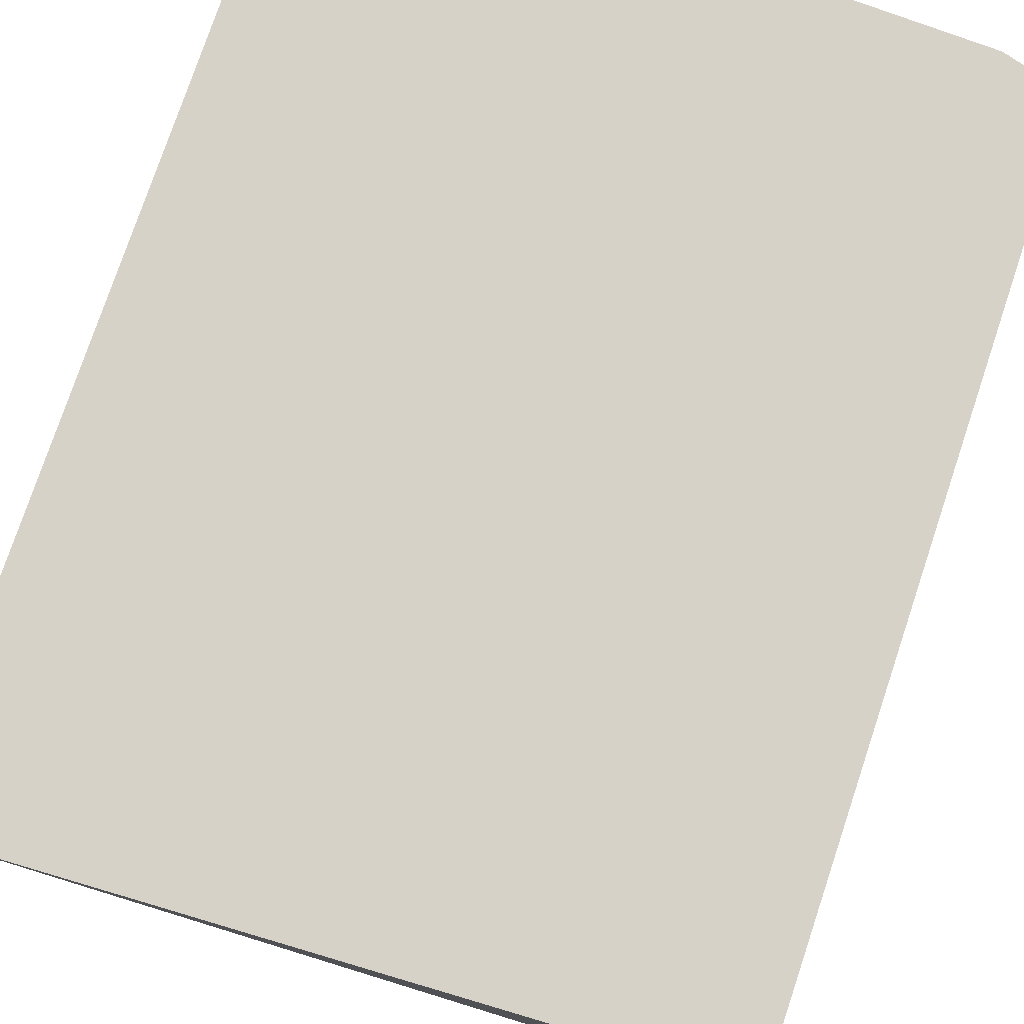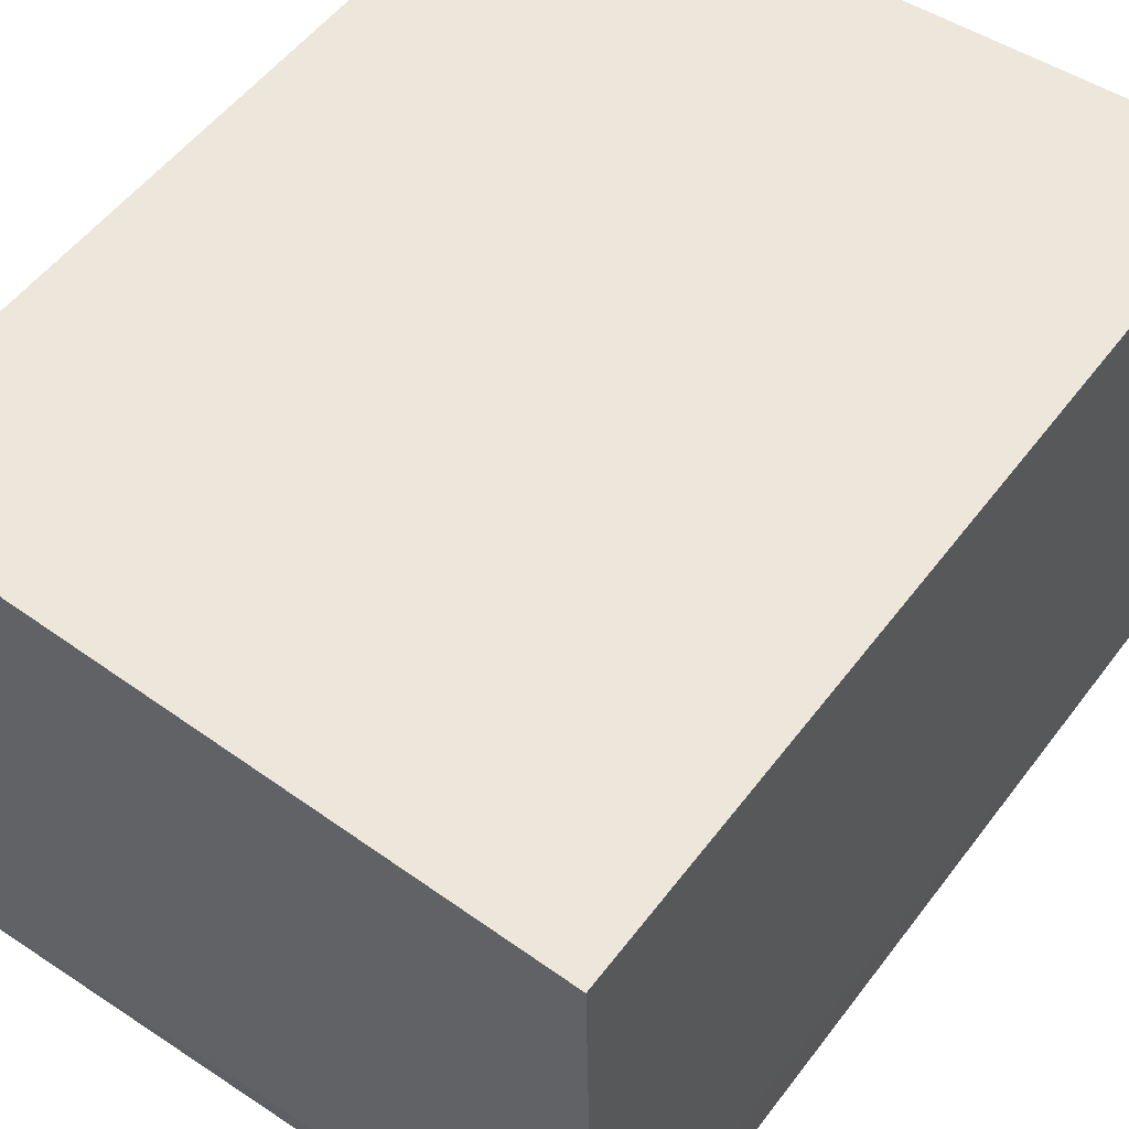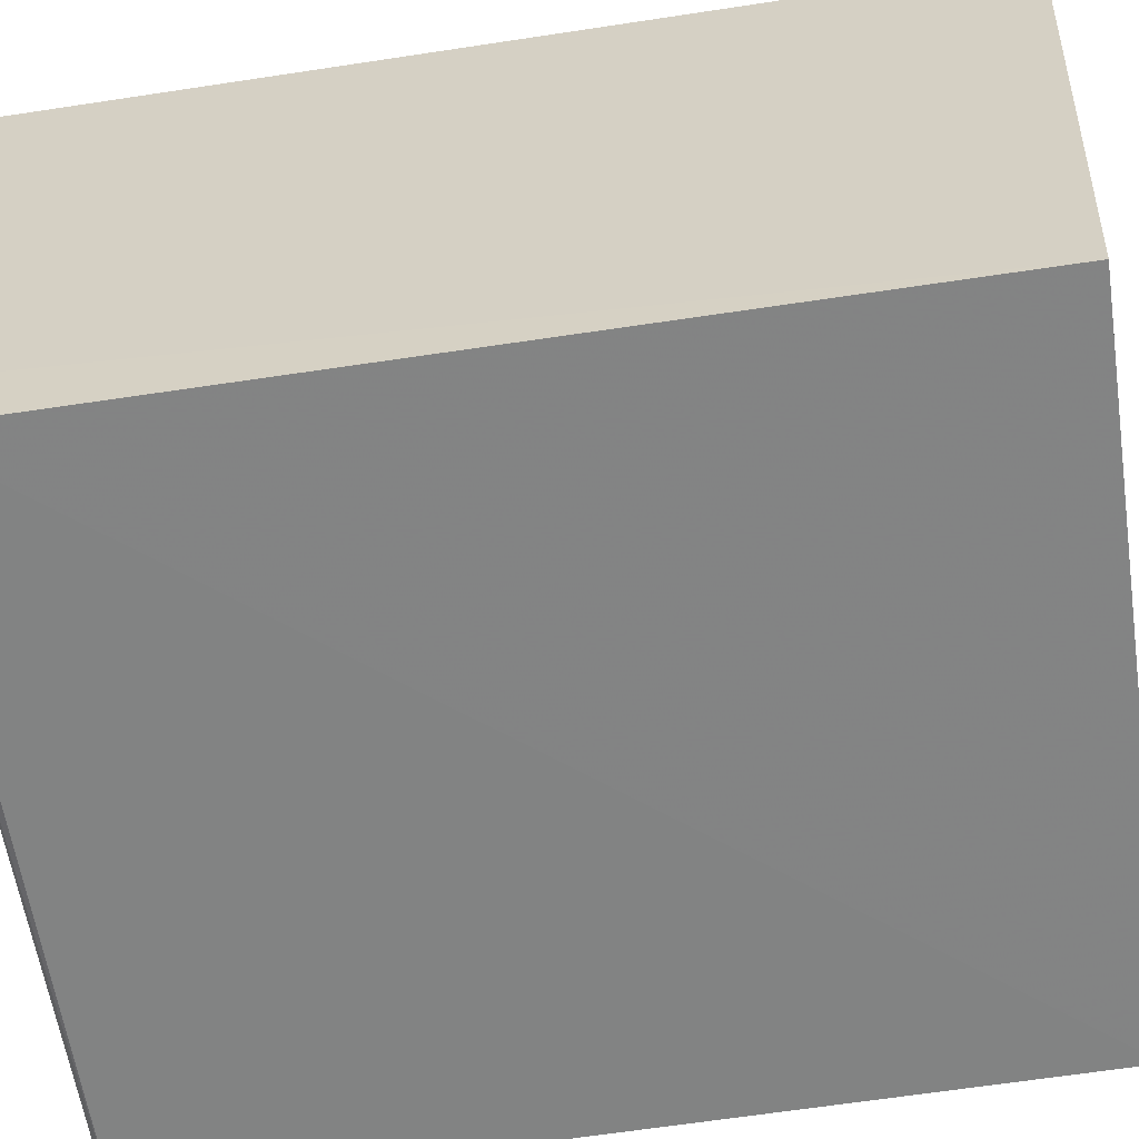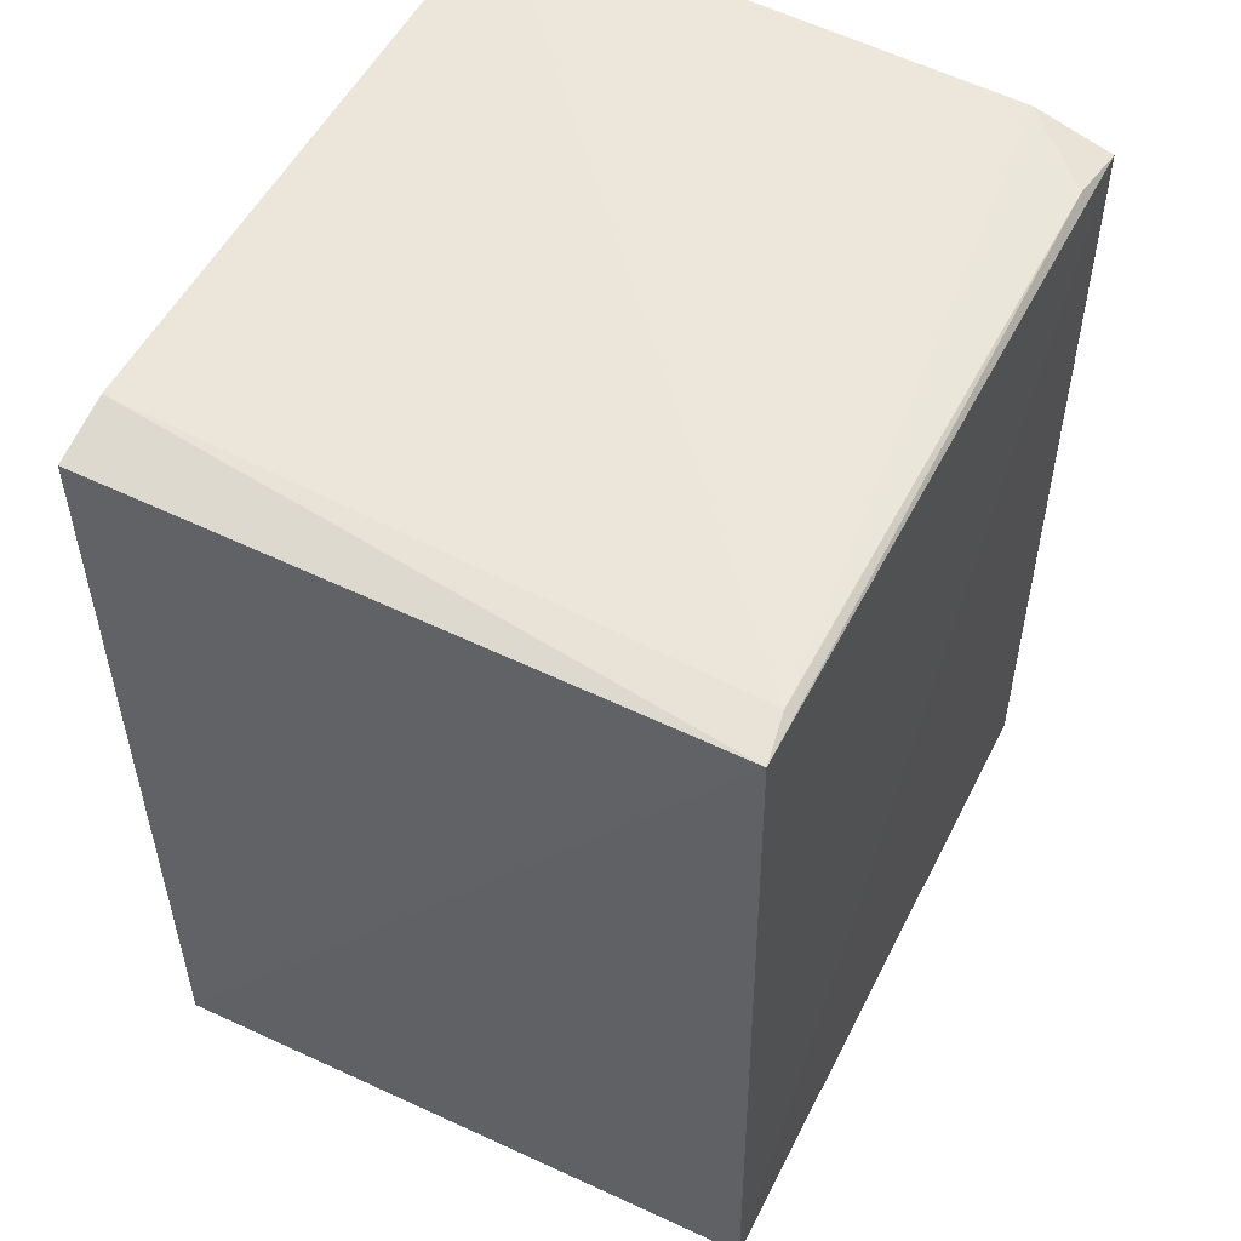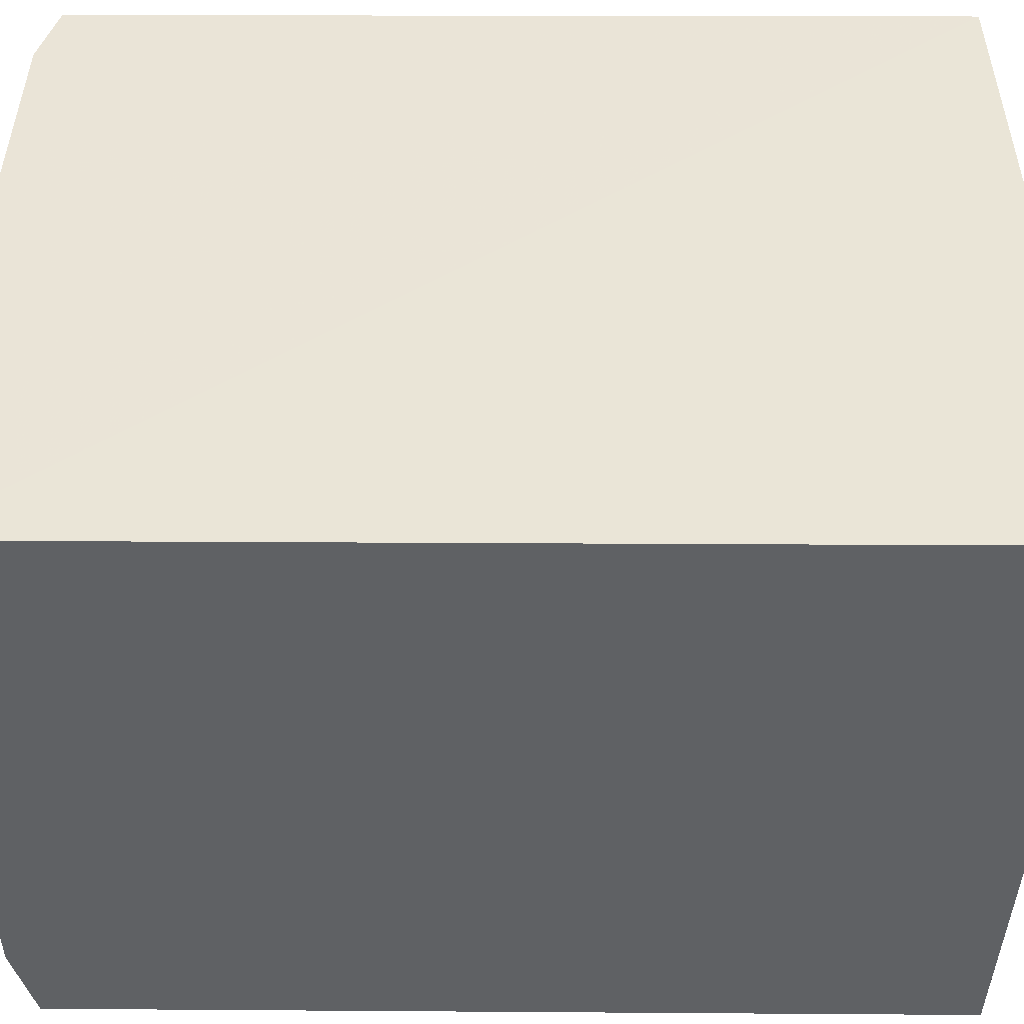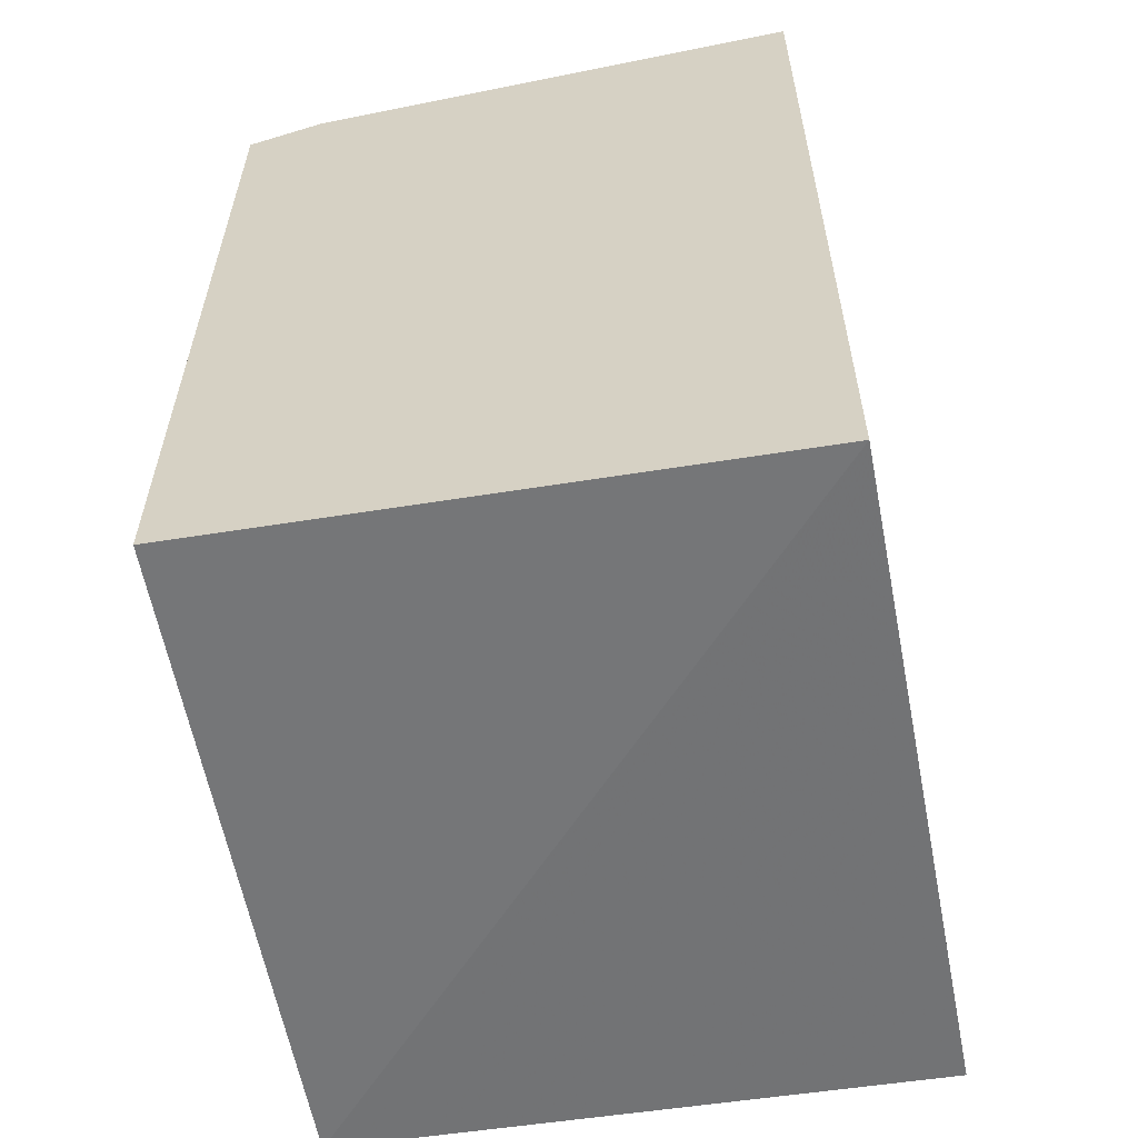
<metadata>
{"format":"obj","ext":"obj","renderer":"f3d","projection":"perspective","resolution":1024,"background":"white","views":[{"elev":77.4,"azim":18.6,"up":"+Z"},{"elev":52.7,"azim":-144.1,"up":"+Z"},{"elev":-60.0,"azim":-81.1,"up":"+Z"},{"elev":53.2,"azim":117.8,"up":"+Y"},{"elev":44.1,"azim":-89.7,"up":"+Z"},{"elev":-58.2,"azim":-78.8,"up":"+Y"}]}
</metadata>
<code>
v 0.09822 0.02717 0.03873
v 0.09826 -0.02626 0.03878
v 0.09827 0.02757 0.00081
v 0.0546 0.02728 0.001625
v 0.05453 0.02956 0.0388
v 0.09755 -0.02537 0.000441
v 0.05452 -0.02793 0.03875
v 0.09418 0.02833 0.03873
v 0.05455 0.02863 0.006512
v 0.05458 -0.0257 0.001449
v 0.09534 0.02797 0.001372
v 0.05859 0.02793 0.001946
f 1 2 3
f 6 3 2
f 6 4 3
f 7 2 5
f 7 6 2
f 8 1 3
f 8 5 2
f 8 2 1
f 9 7 5
f 10 4 6
f 10 6 7
f 10 9 4
f 10 7 9
f 11 8 3
f 11 5 8
f 11 9 5
f 12 11 3
f 12 3 4
f 12 4 9
f 12 9 11

</code>
